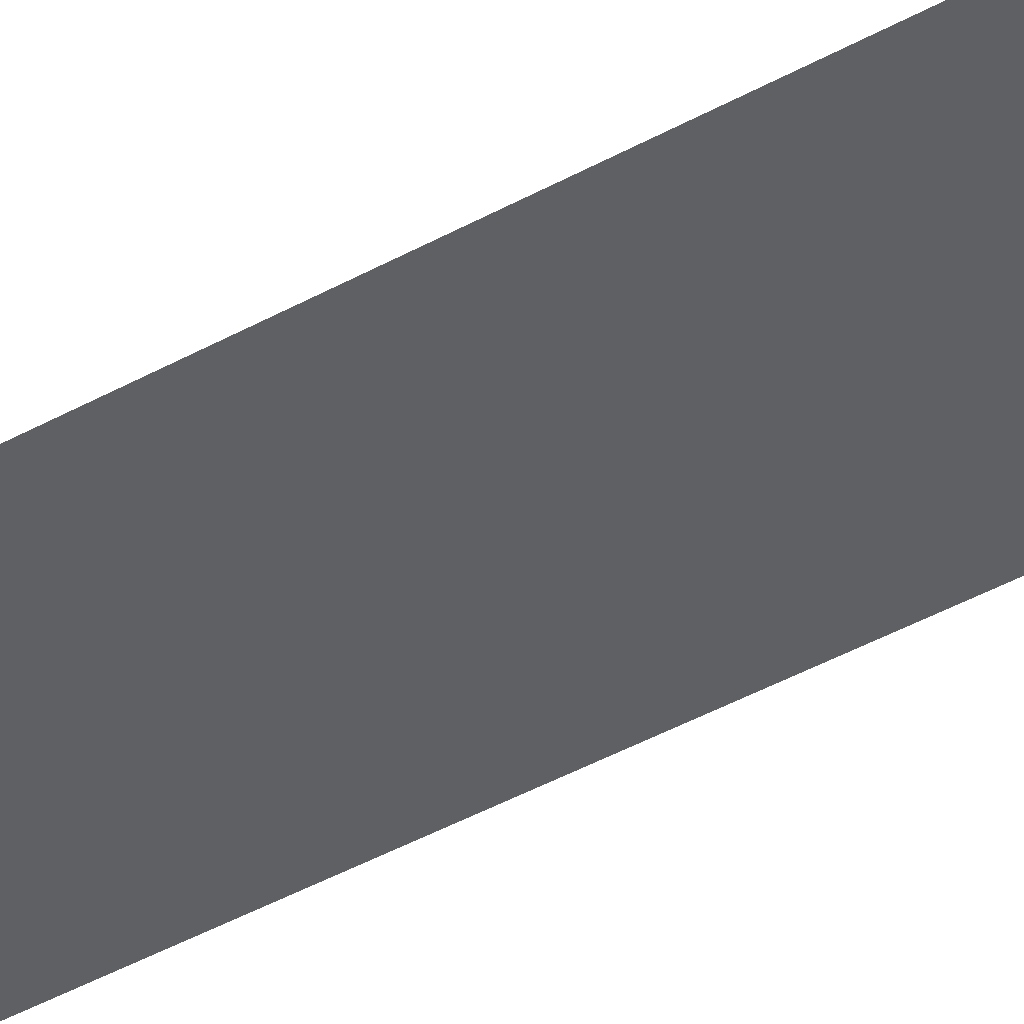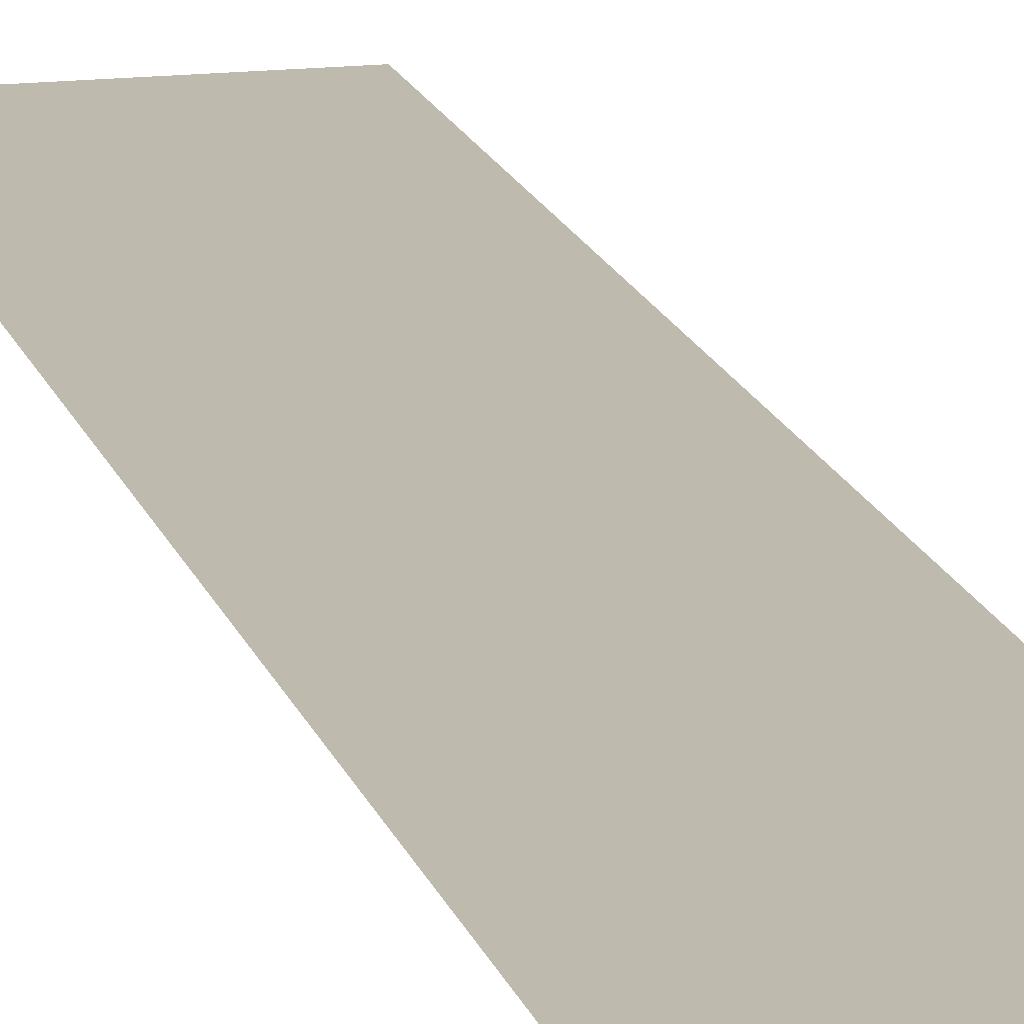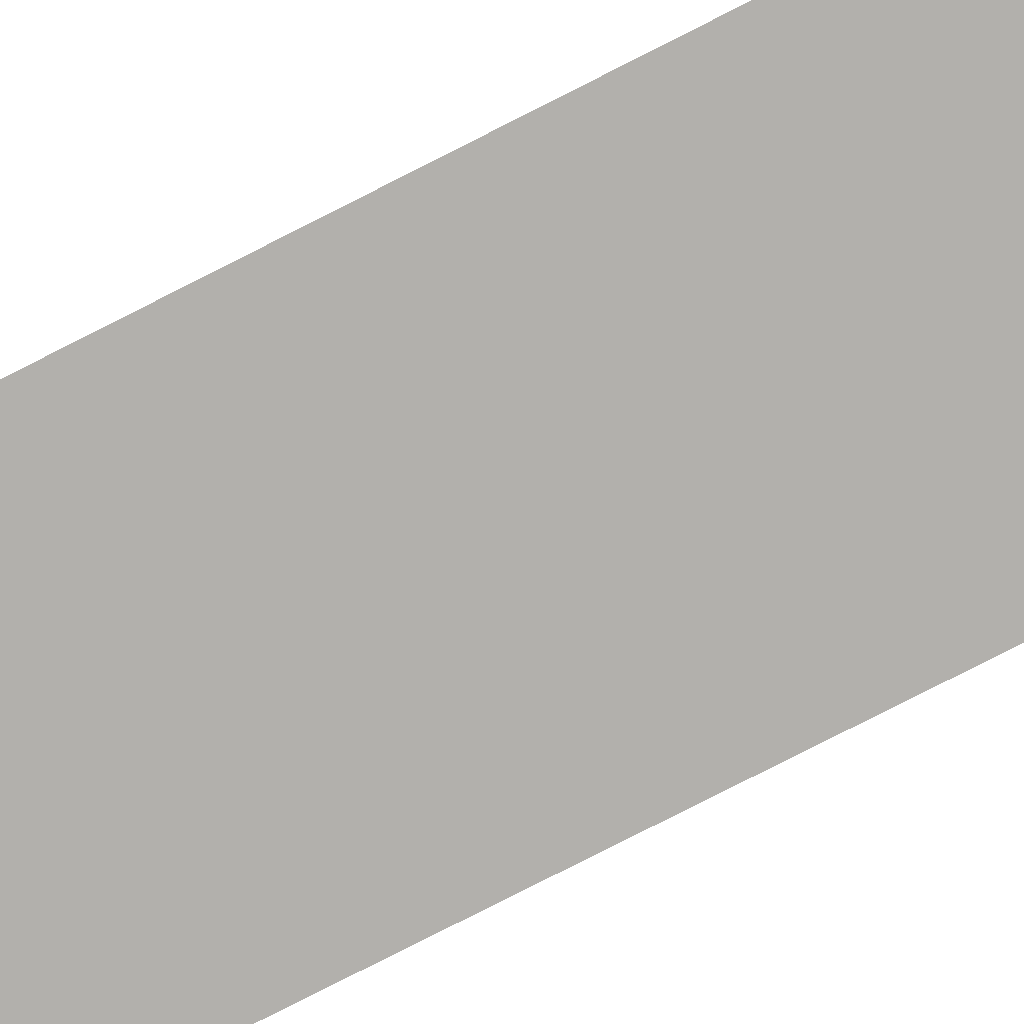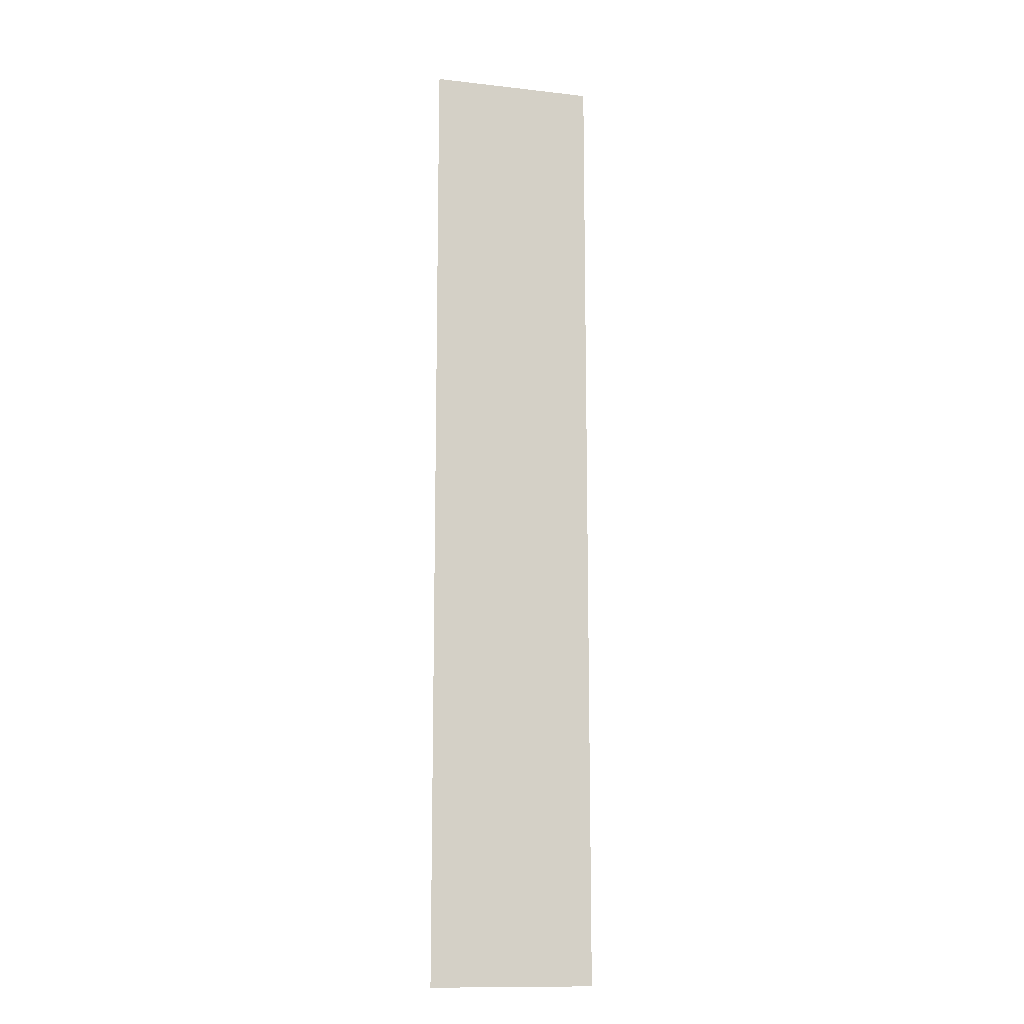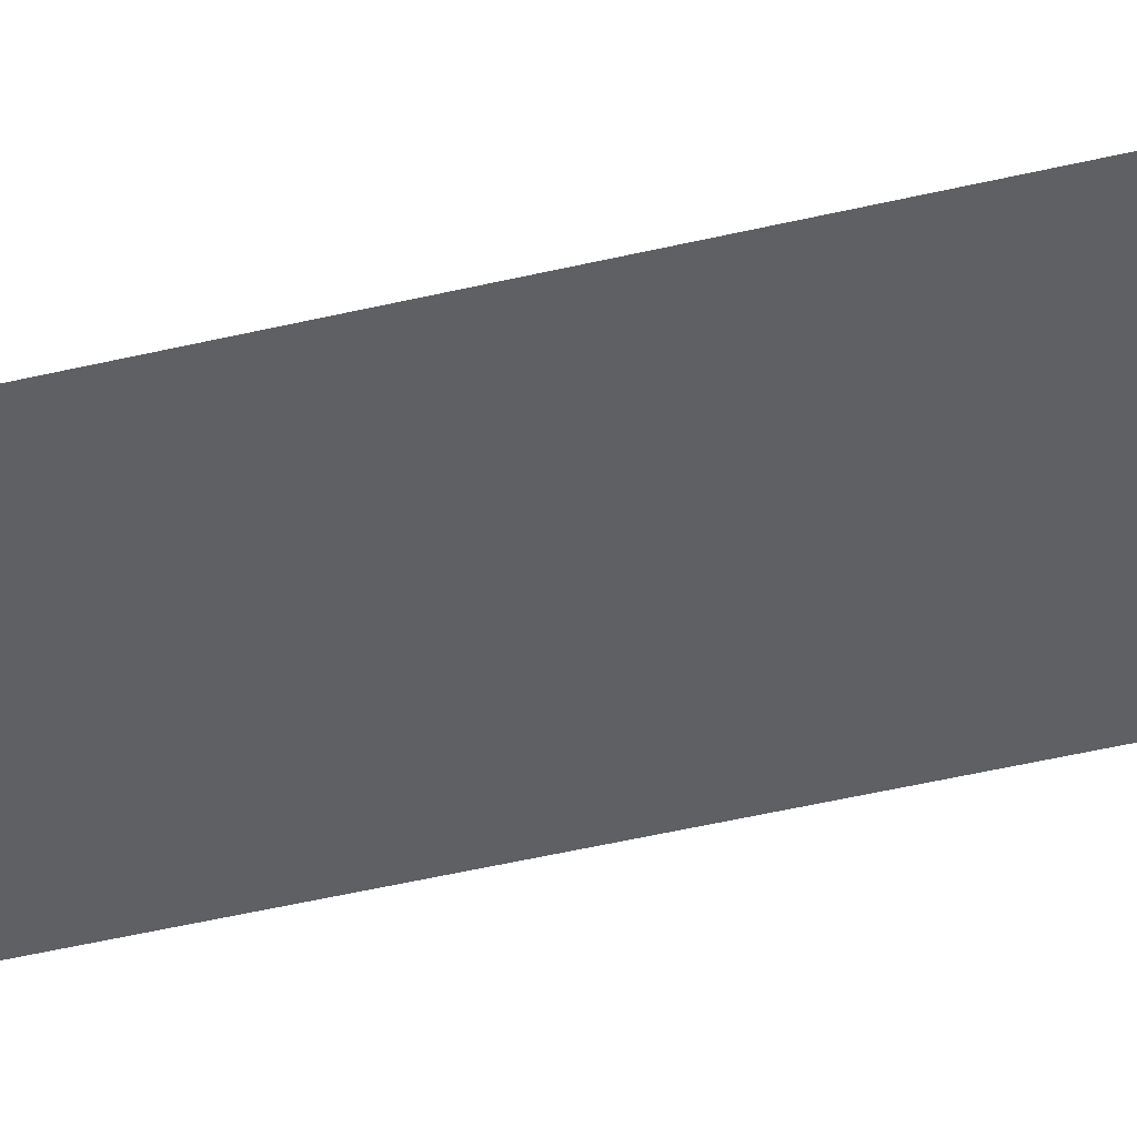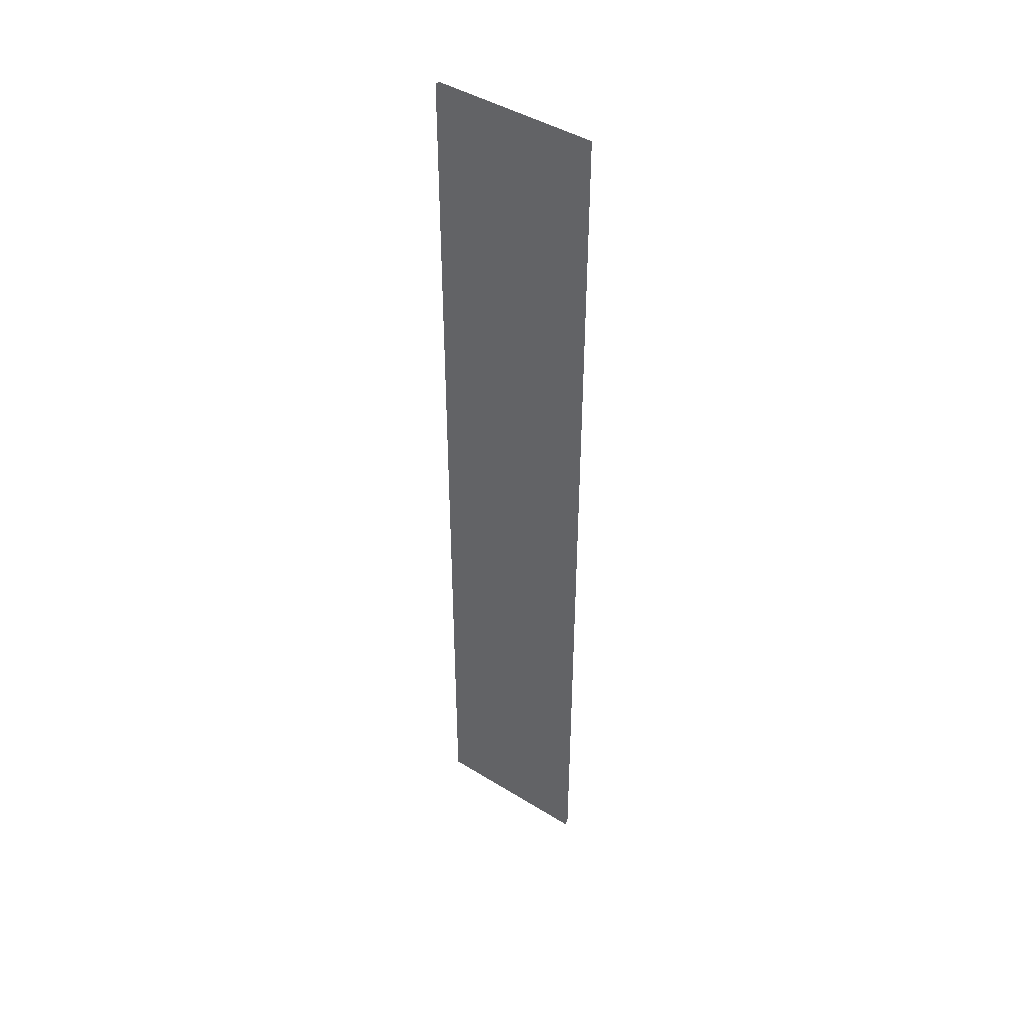
<metadata>
{"format":"obj","ext":"obj","renderer":"f3d","projection":"perspective","resolution":1024,"background":"white","views":[{"elev":-44.5,"azim":-57.2,"up":"+Z"},{"elev":15.4,"azim":166.1,"up":"+Z"},{"elev":-78.7,"azim":117.0,"up":"+Z"},{"elev":-12.9,"azim":165.3,"up":"+Y"},{"elev":-45.2,"azim":-74.4,"up":"+Z"},{"elev":44.2,"azim":35.9,"up":"+Y"}]}
</metadata>
<code>
o Vertical_Banner_Plane.001
v -0.1696 1 -0.002995
v -0.1696 -1 -0.002995
v 0.1712 1 -0.002995
v 0.1712 -1 -0.002995
v 0.1286 1 -0.002995
v 0.08602 1 -0.002995
v 0.04342 1 -0.002995
v 0.00082 1 -0.002995
v -0.04178 1 -0.002995
v -0.08438 1 -0.002995
v -0.127 1 -0.002995
v -0.1696 0.75 -0.002995
v -0.1696 0.5 -0.002995
v -0.1696 0.25 -0.002995
v -0.1696 0 -0.002995
v -0.1696 -0.25 -0.002995
v -0.1696 -0.5 -0.002995
v -0.1696 -0.75 -0.002995
v -0.127 -1 -0.002995
v -0.08438 -1 -0.002995
v -0.04178 -1 -0.002995
v 0.00082 -1 -0.002995
v 0.04342 -1 -0.002995
v 0.08602 -1 -0.002995
v 0.1286 -1 -0.002995
v 0.1712 -0.75 -0.002995
v 0.1712 -0.5 -0.002995
v 0.1712 -0.25 -0.002995
v 0.1712 0 -0.002995
v 0.1712 0.25 -0.002995
v 0.1712 0.5 -0.002995
v 0.1712 0.75 -0.002995
v -0.127 0.75 -0.002995
v -0.08438 0.75 -0.002995
v -0.04178 0.75 -0.002995
v 0.00082 0.75 -0.002995
v 0.04342 0.75 -0.002995
v 0.08602 0.75 -0.002995
v 0.1286 0.75 -0.002995
v -0.127 0.5 -0.002995
v -0.08438 0.5 -0.002995
v -0.04178 0.5 -0.002995
v 0.00082 0.5 -0.002995
v 0.04342 0.5 -0.002995
v 0.08602 0.5 -0.002995
v 0.1286 0.5 -0.002995
v -0.127 0.25 -0.002995
v -0.08438 0.25 -0.002995
v -0.04178 0.25 -0.002995
v 0.00082 0.25 -0.002995
v 0.04342 0.25 -0.002995
v 0.08602 0.25 -0.002995
v 0.1286 0.25 -0.002995
v -0.127 0 -0.002995
v -0.08438 0 -0.002995
v -0.04178 0 -0.002995
v 0.00082 0 -0.002995
v 0.04342 0 -0.002995
v 0.08602 0 -0.002995
v 0.1286 0 -0.002995
v -0.127 -0.25 -0.002995
v -0.08438 -0.25 -0.002995
v -0.04178 -0.25 -0.002995
v 0.00082 -0.25 -0.002995
v 0.04342 -0.25 -0.002995
v 0.08602 -0.25 -0.002995
v 0.1286 -0.25 -0.002995
v -0.127 -0.5 -0.002995
v -0.08438 -0.5 -0.002995
v -0.04178 -0.5 -0.002995
v 0.00082 -0.5 -0.002995
v 0.04342 -0.5 -0.002995
v 0.08602 -0.5 -0.002995
v 0.1286 -0.5 -0.002995
v -0.127 -0.75 -0.002995
v -0.08438 -0.75 -0.002995
v -0.04178 -0.75 -0.002995
v 0.00082 -0.75 -0.002995
v 0.04342 -0.75 -0.002995
v 0.08602 -0.75 -0.002995
v 0.1286 -0.75 -0.002995
v -0.1696 1 0.002995
v -0.1696 -1 0.002995
v 0.1712 1 0.002995
v 0.1712 -1 0.002995
v 0.1286 1 0.002995
v 0.08602 1 0.002995
v 0.04342 1 0.002995
v 0.00082 1 0.002995
v -0.04178 1 0.002995
v -0.08438 1 0.002995
v -0.127 1 0.002995
v -0.1696 0.75 0.002995
v -0.1696 0.5 0.002995
v -0.1696 0.25 0.002995
v -0.1696 0 0.002995
v -0.1696 -0.25 0.002995
v -0.1696 -0.5 0.002995
v -0.1696 -0.75 0.002995
v -0.127 -1 0.002995
v -0.08438 -1 0.002995
v -0.04178 -1 0.002995
v 0.00082 -1 0.002995
v 0.04342 -1 0.002995
v 0.08602 -1 0.002995
v 0.1286 -1 0.002995
v 0.1712 -0.75 0.002995
v 0.1712 -0.5 0.002995
v 0.1712 -0.25 0.002995
v 0.1712 0 0.002995
v 0.1712 0.25 0.002995
v 0.1712 0.5 0.002995
v 0.1712 0.75 0.002995
v -0.127 0.75 0.002995
v -0.08438 0.75 0.002995
v -0.04178 0.75 0.002995
v 0.00082 0.75 0.002995
v 0.04342 0.75 0.002995
v 0.08602 0.75 0.002995
v 0.1286 0.75 0.002995
v -0.127 0.5 0.002995
v -0.08438 0.5 0.002995
v -0.04178 0.5 0.002995
v 0.00082 0.5 0.002995
v 0.04342 0.5 0.002995
v 0.08602 0.5 0.002995
v 0.1286 0.5 0.002995
v -0.127 0.25 0.002995
v -0.08438 0.25 0.002995
v -0.04178 0.25 0.002995
v 0.00082 0.25 0.002995
v 0.04342 0.25 0.002995
v 0.08602 0.25 0.002995
v 0.1286 0.25 0.002995
v -0.127 0 0.002995
v -0.08438 0 0.002995
v -0.04178 0 0.002995
v 0.00082 0 0.002995
v 0.04342 0 0.002995
v 0.08602 0 0.002995
v 0.1286 0 0.002995
v -0.127 -0.25 0.002995
v -0.08438 -0.25 0.002995
v -0.04178 -0.25 0.002995
v 0.00082 -0.25 0.002995
v 0.04342 -0.25 0.002995
v 0.08602 -0.25 0.002995
v 0.1286 -0.25 0.002995
v -0.127 -0.5 0.002995
v -0.08438 -0.5 0.002995
v -0.04178 -0.5 0.002995
v 0.00082 -0.5 0.002995
v 0.04342 -0.5 0.002995
v 0.08602 -0.5 0.002995
v 0.1286 -0.5 0.002995
v -0.127 -0.75 0.002995
v -0.08438 -0.75 0.002995
v -0.04178 -0.75 0.002995
v 0.00082 -0.75 0.002995
v 0.04342 -0.75 0.002995
v 0.08602 -0.75 0.002995
v 0.1286 -0.75 0.002995
f 26 25 81
f 3 39 5
f 32 46 39
f 31 53 46
f 30 60 53
f 29 67 60
f 28 74 67
f 27 81 74
f 11 12 1
f 10 33 11
f 9 34 10
f 8 35 9
f 7 36 8
f 6 37 7
f 5 38 6
f 33 13 12
f 34 40 33
f 35 41 34
f 36 42 35
f 37 43 36
f 38 44 37
f 39 45 38
f 40 14 13
f 41 47 40
f 42 48 41
f 43 49 42
f 44 50 43
f 45 51 44
f 46 52 45
f 47 15 14
f 48 54 47
f 49 55 48
f 50 56 49
f 51 57 50
f 52 58 51
f 53 59 52
f 54 16 15
f 55 61 54
f 56 62 55
f 57 63 56
f 58 64 57
f 59 65 58
f 60 66 59
f 61 17 16
f 62 68 61
f 63 69 62
f 64 70 63
f 65 71 64
f 66 72 65
f 67 73 66
f 68 18 17
f 69 75 68
f 70 76 69
f 71 77 70
f 72 78 71
f 73 79 72
f 74 80 73
f 75 2 18
f 76 19 75
f 77 20 76
f 78 21 77
f 79 22 78
f 80 23 79
f 81 24 80
f 106 107 162
f 120 84 86
f 127 113 120
f 134 112 127
f 141 111 134
f 148 110 141
f 155 109 148
f 162 108 155
f 93 92 82
f 114 91 92
f 115 90 91
f 116 89 90
f 117 88 89
f 118 87 88
f 119 86 87
f 94 114 93
f 121 115 114
f 122 116 115
f 123 117 116
f 124 118 117
f 125 119 118
f 126 120 119
f 95 121 94
f 128 122 121
f 129 123 122
f 130 124 123
f 131 125 124
f 132 126 125
f 133 127 126
f 96 128 95
f 135 129 128
f 136 130 129
f 137 131 130
f 138 132 131
f 139 133 132
f 140 134 133
f 97 135 96
f 142 136 135
f 143 137 136
f 144 138 137
f 145 139 138
f 146 140 139
f 147 141 140
f 98 142 97
f 149 143 142
f 150 144 143
f 151 145 144
f 152 146 145
f 153 147 146
f 154 148 147
f 99 149 98
f 156 150 149
f 157 151 150
f 158 152 151
f 159 153 152
f 160 154 153
f 161 155 154
f 83 156 99
f 100 157 156
f 101 158 157
f 102 159 158
f 103 160 159
f 104 161 160
f 105 162 161
f 26 4 25
f 3 32 39
f 32 31 46
f 31 30 53
f 30 29 60
f 29 28 67
f 28 27 74
f 27 26 81
f 11 33 12
f 10 34 33
f 9 35 34
f 8 36 35
f 7 37 36
f 6 38 37
f 5 39 38
f 33 40 13
f 34 41 40
f 35 42 41
f 36 43 42
f 37 44 43
f 38 45 44
f 39 46 45
f 40 47 14
f 41 48 47
f 42 49 48
f 43 50 49
f 44 51 50
f 45 52 51
f 46 53 52
f 47 54 15
f 48 55 54
f 49 56 55
f 50 57 56
f 51 58 57
f 52 59 58
f 53 60 59
f 54 61 16
f 55 62 61
f 56 63 62
f 57 64 63
f 58 65 64
f 59 66 65
f 60 67 66
f 61 68 17
f 62 69 68
f 63 70 69
f 64 71 70
f 65 72 71
f 66 73 72
f 67 74 73
f 68 75 18
f 69 76 75
f 70 77 76
f 71 78 77
f 72 79 78
f 73 80 79
f 74 81 80
f 75 19 2
f 76 20 19
f 77 21 20
f 78 22 21
f 79 23 22
f 80 24 23
f 81 25 24
f 106 85 107
f 120 113 84
f 127 112 113
f 134 111 112
f 141 110 111
f 148 109 110
f 155 108 109
f 162 107 108
f 93 114 92
f 114 115 91
f 115 116 90
f 116 117 89
f 117 118 88
f 118 119 87
f 119 120 86
f 94 121 114
f 121 122 115
f 122 123 116
f 123 124 117
f 124 125 118
f 125 126 119
f 126 127 120
f 95 128 121
f 128 129 122
f 129 130 123
f 130 131 124
f 131 132 125
f 132 133 126
f 133 134 127
f 96 135 128
f 135 136 129
f 136 137 130
f 137 138 131
f 138 139 132
f 139 140 133
f 140 141 134
f 97 142 135
f 142 143 136
f 143 144 137
f 144 145 138
f 145 146 139
f 146 147 140
f 147 148 141
f 98 149 142
f 149 150 143
f 150 151 144
f 151 152 145
f 152 153 146
f 153 154 147
f 154 155 148
f 99 156 149
f 156 157 150
f 157 158 151
f 158 159 152
f 159 160 153
f 160 161 154
f 161 162 155
f 83 100 156
f 100 101 157
f 101 102 158
f 102 103 159
f 103 104 160
f 104 105 161
f 105 106 162

</code>
